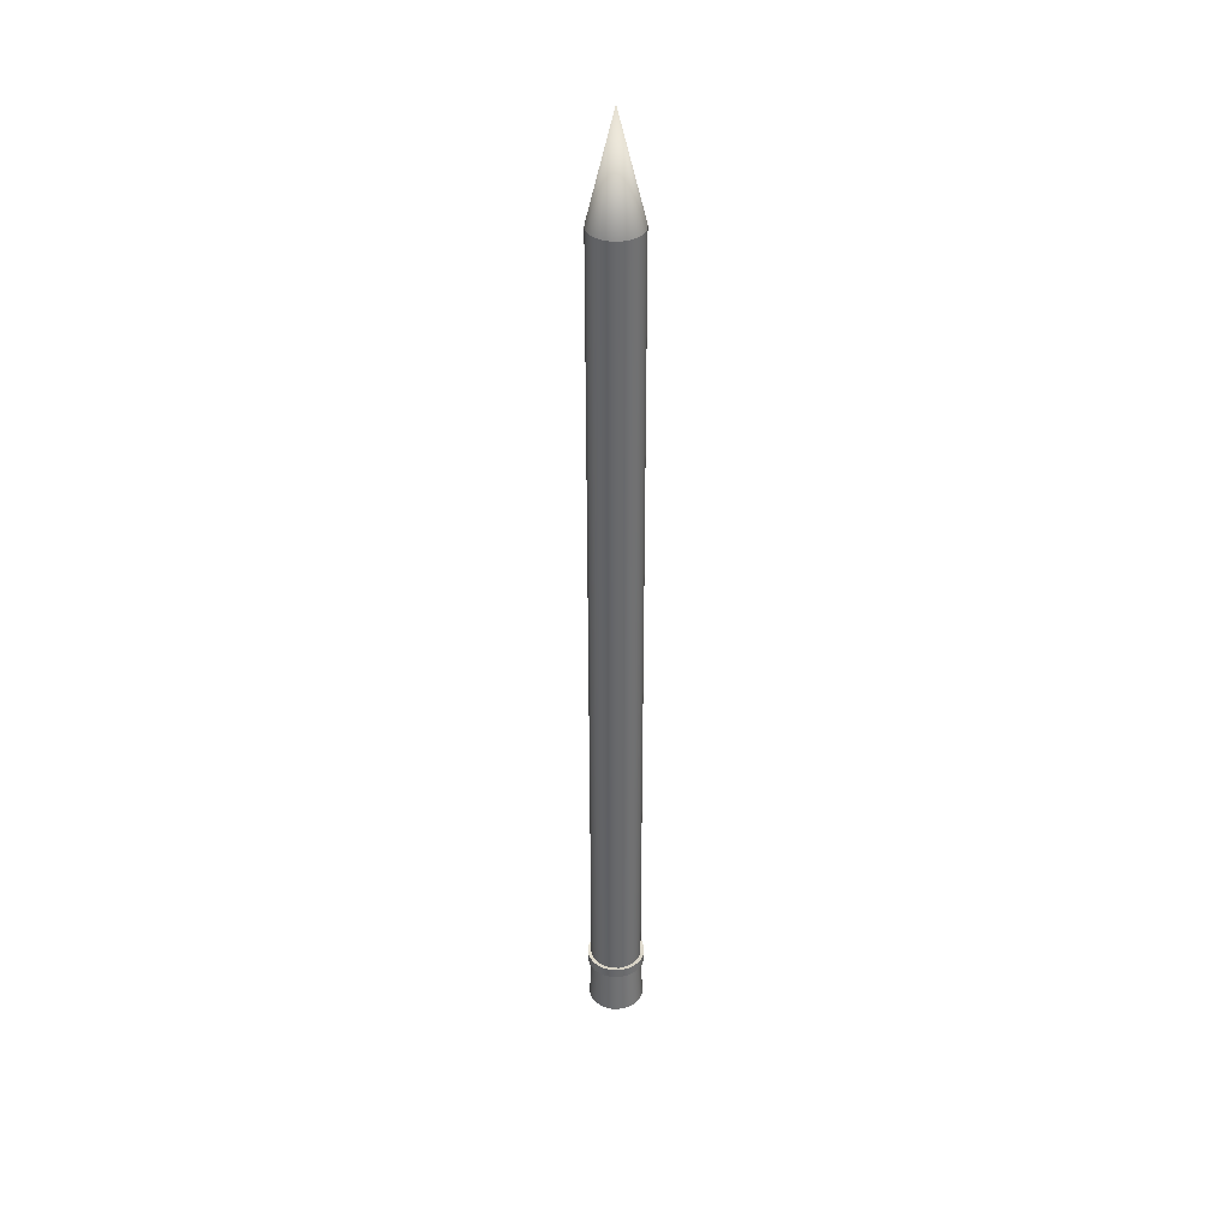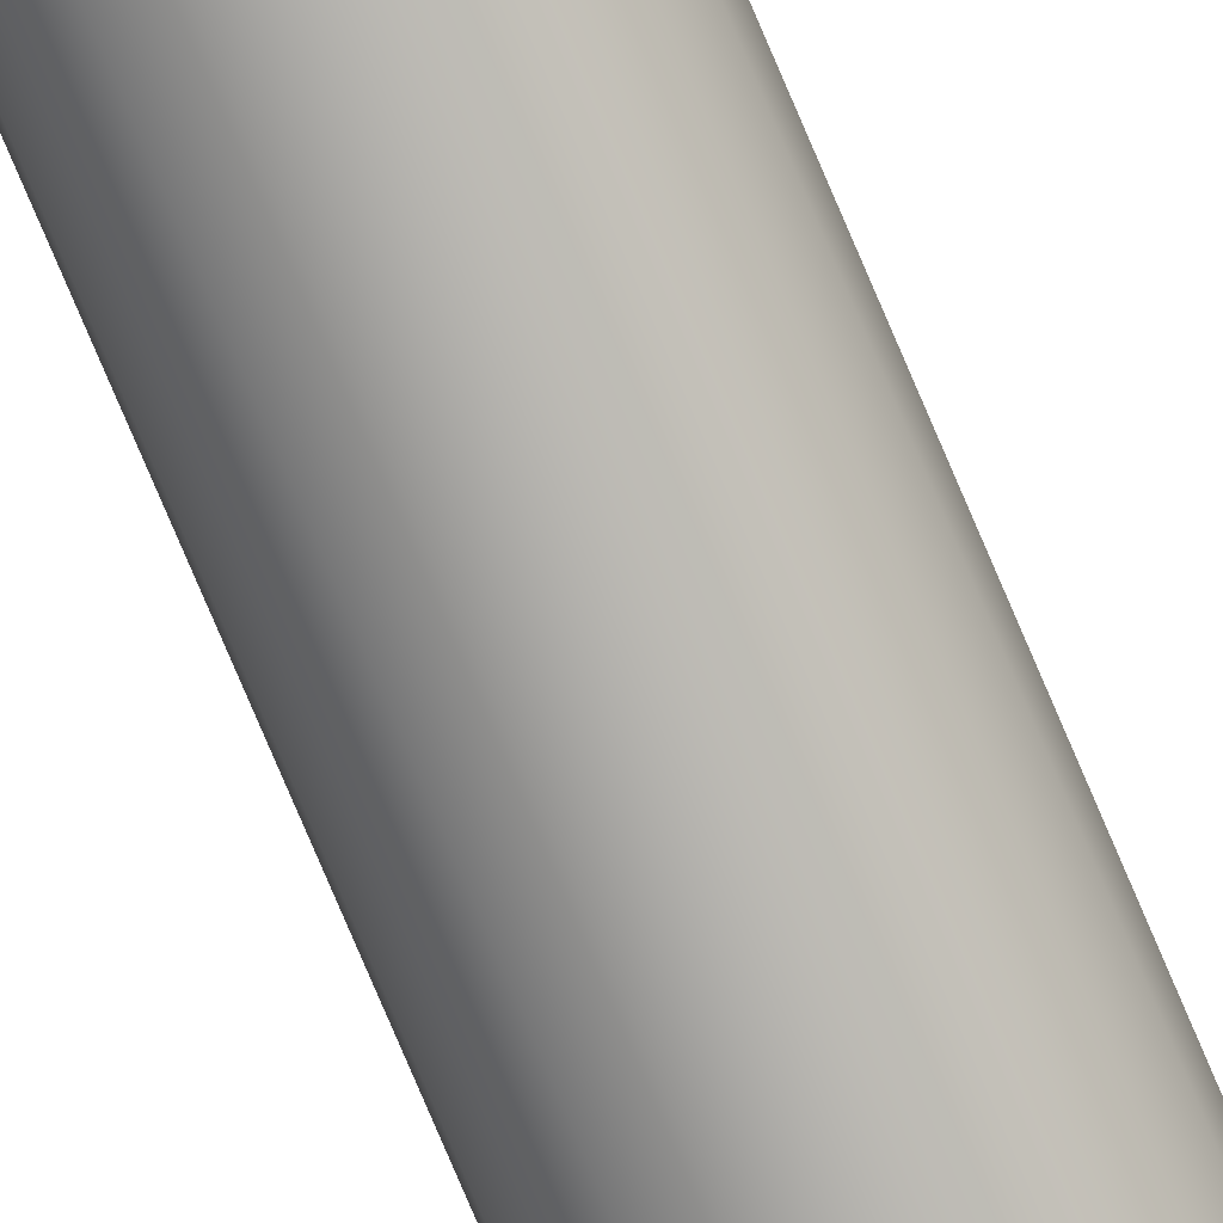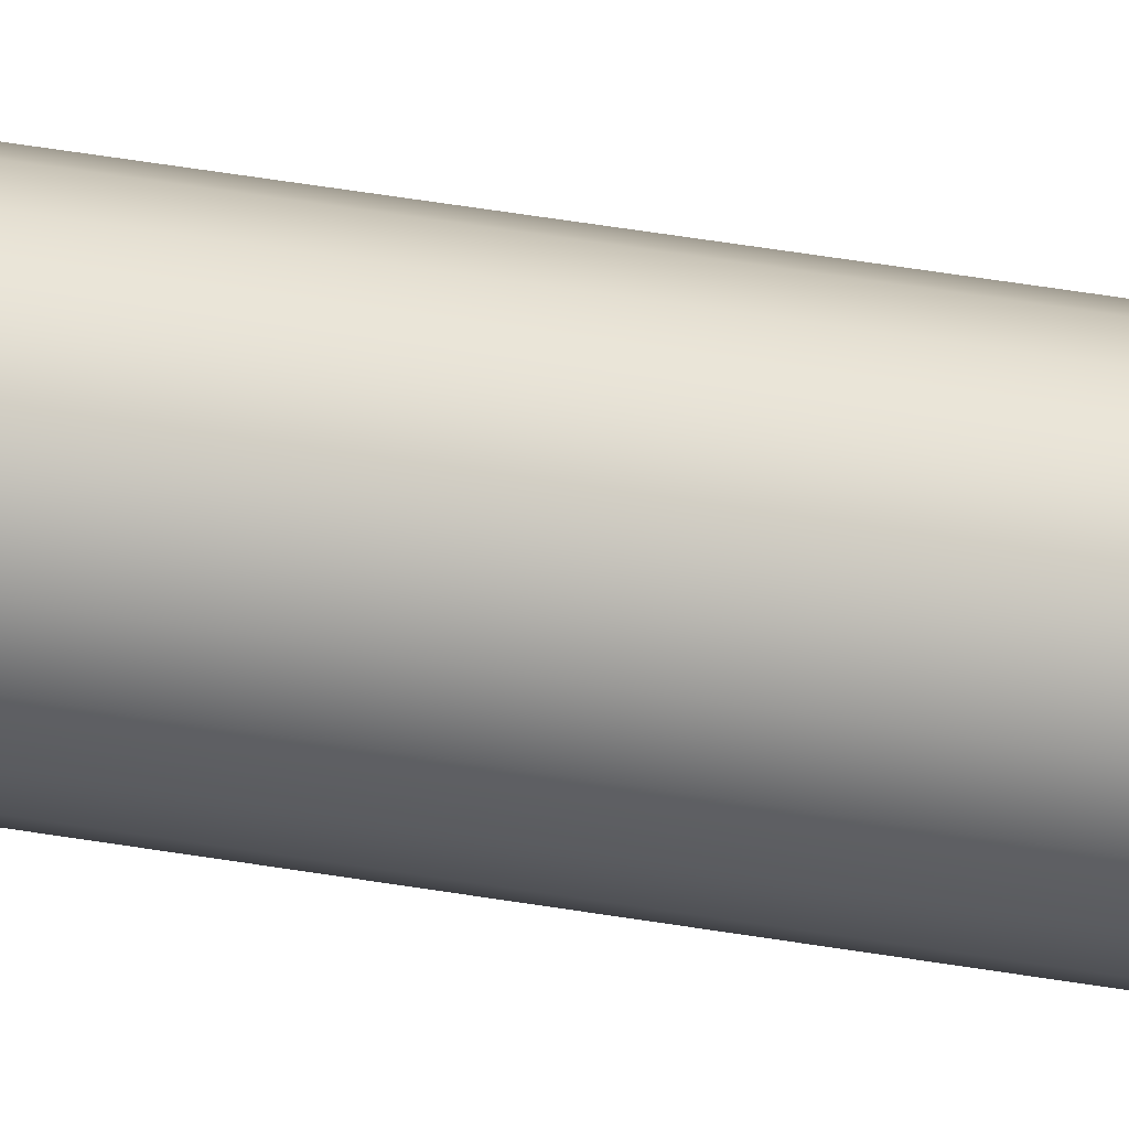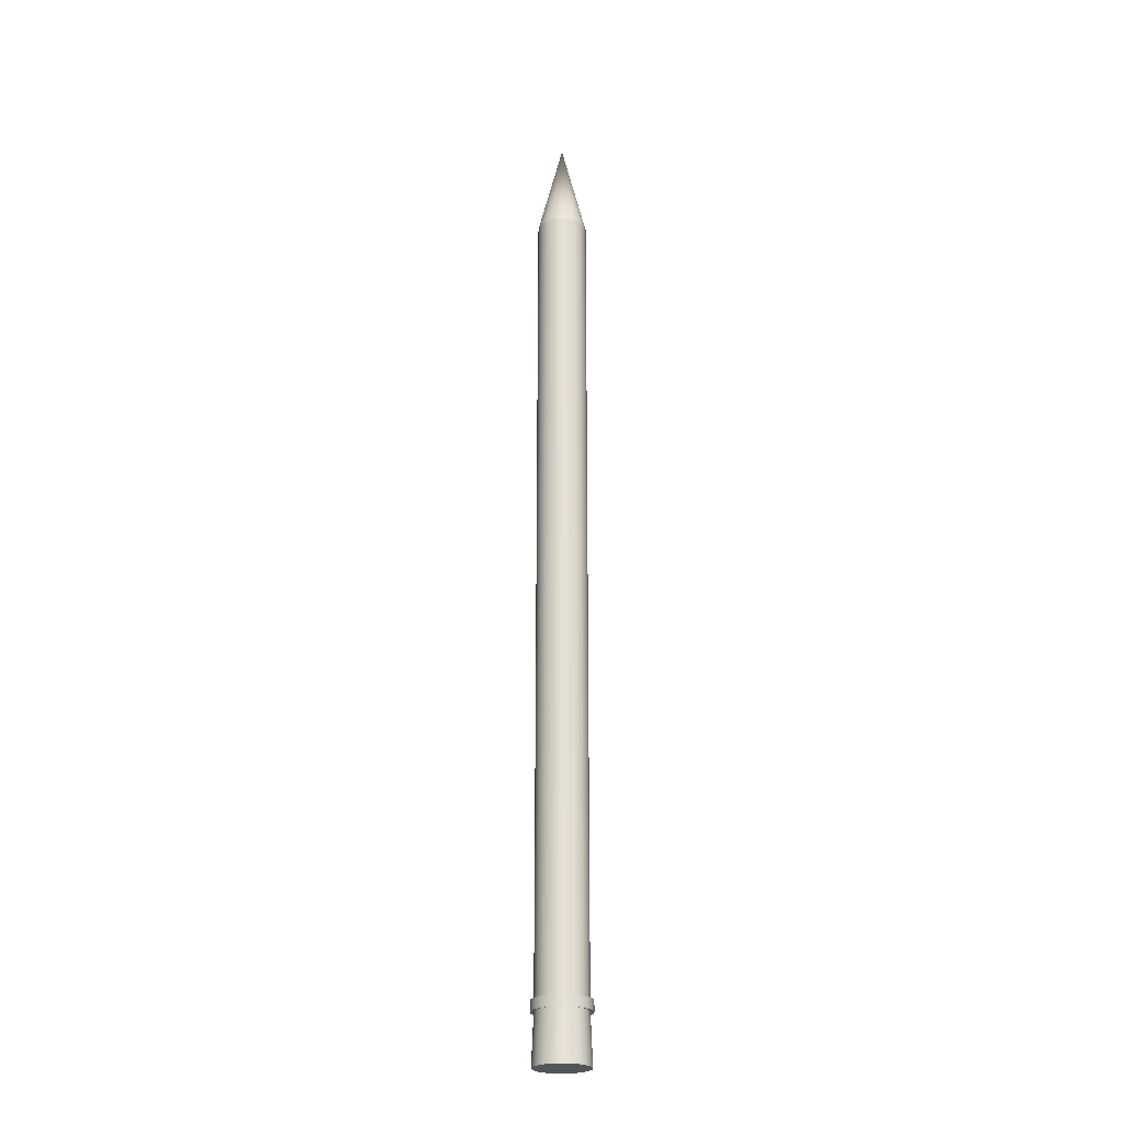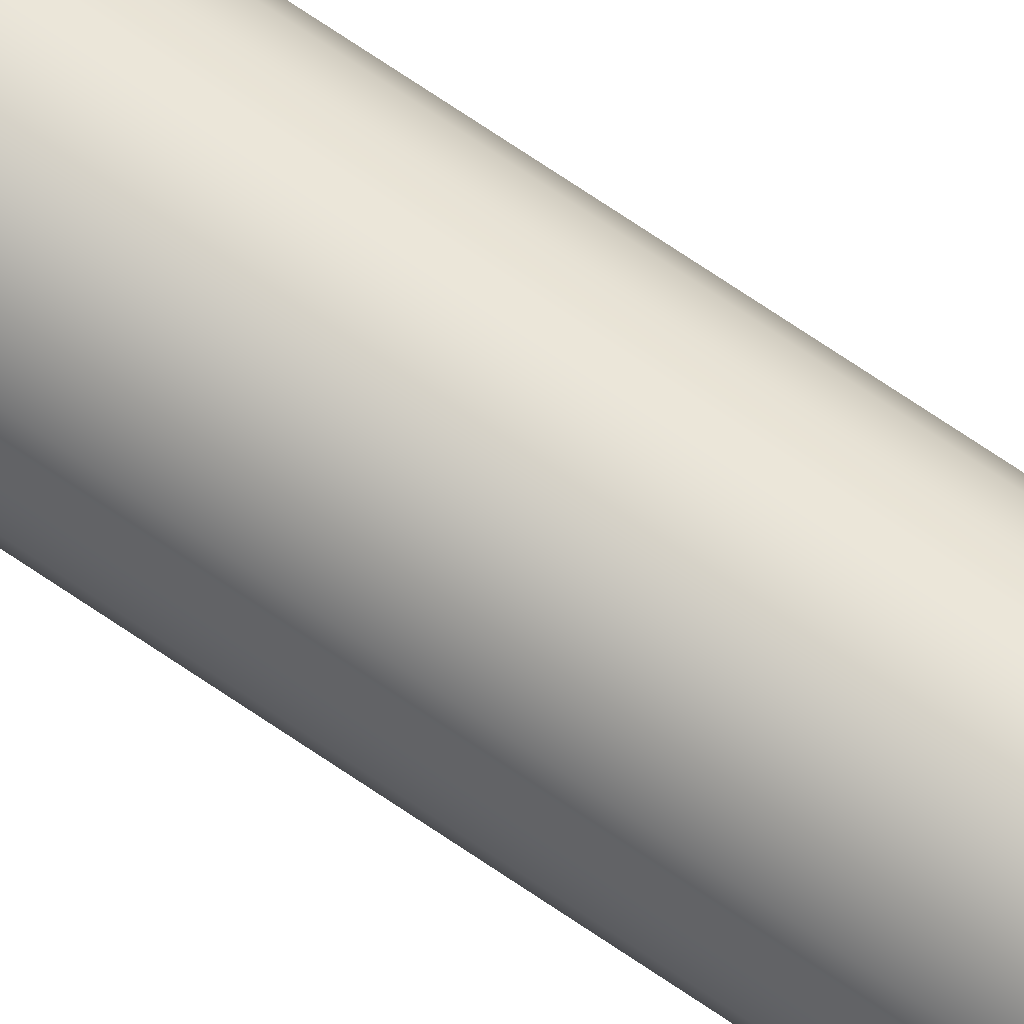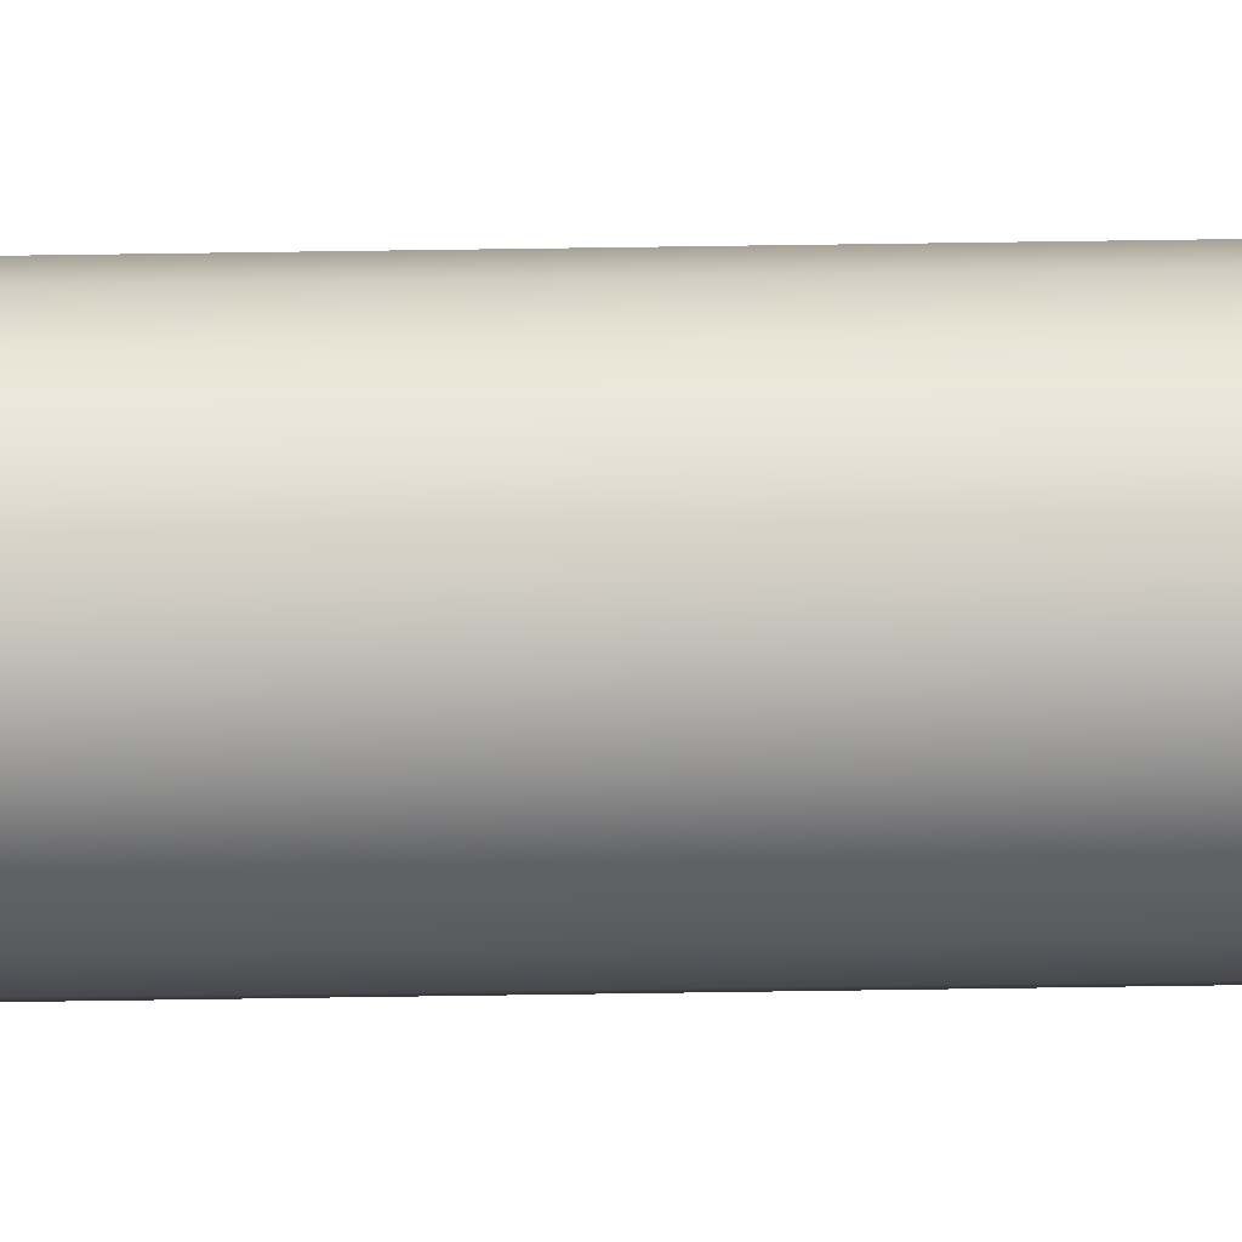
<metadata>
{"format":"obj","ext":"obj","renderer":"f3d","projection":"perspective","resolution":1024,"background":"white","views":[{"elev":37.5,"azim":-115.2,"up":"+Y"},{"elev":-78.7,"azim":-156.9,"up":"+Z"},{"elev":36.5,"azim":-76.6,"up":"+Z"},{"elev":-24.1,"azim":130.6,"up":"+Y"},{"elev":70.4,"azim":124.4,"up":"+Z"},{"elev":60.1,"azim":89.1,"up":"+Z"}]}
</metadata>
<code>
g default
v 0.04828 -0.8163 -0.01569
v 0.04107 -0.8163 -0.02984
v 0.02984 -0.8163 -0.04107
v 0.01569 -0.8163 -0.04828
v 0 -0.8163 -0.05076
v -0.01569 -0.8163 -0.04828
v -0.02984 -0.8163 -0.04107
v -0.04107 -0.8163 -0.02984
v -0.04828 -0.8163 -0.01569
v -0.05076 -0.8163 0
v -0.04828 -0.8163 0.01569
v -0.04107 -0.8163 0.02984
v -0.02984 -0.8163 0.04107
v -0.01569 -0.8163 0.04828
v 0 -0.8163 0.05076
v 0.01569 -0.8163 0.04828
v 0.02984 -0.8163 0.04107
v 0.04107 -0.8163 0.02984
v 0.04828 -0.8163 0.01569
v 0.05076 -0.8163 0
v 0.04828 0.8163 -0.01569
v 0.04107 0.8163 -0.02984
v 0.02984 0.8163 -0.04107
v 0.01569 0.8163 -0.04828
v 0 0.8163 -0.05076
v -0.01569 0.8163 -0.04828
v -0.02984 0.8163 -0.04107
v -0.04107 0.8163 -0.02984
v -0.04828 0.8163 -0.01569
v -0.05076 0.8163 0
v -0.04828 0.8163 0.01569
v -0.04107 0.8163 0.02984
v -0.02984 0.8163 0.04107
v -0.01569 0.8163 0.04828
v 0 0.8163 0.05076
v 0.01569 0.8163 0.04828
v 0.02984 0.8163 0.04107
v 0.04107 0.8163 0.02984
v 0.04828 0.8163 0.01569
v 0.05076 0.8163 0
v 0 1.022 0
v 0.04107 -0.8345 0.02984
v 0.04828 -0.8345 0.01569
v 0.02984 -0.8345 0.04107
v 0.01569 -0.8345 0.04828
v 0 -0.8345 0.05076
v -0.01569 -0.8345 0.04828
v -0.02984 -0.8345 0.04107
v -0.04107 -0.8345 0.02984
v -0.04828 -0.8345 0.01569
v -0.05076 -0.8345 0
v -0.04828 -0.8345 -0.01569
v -0.04107 -0.8345 -0.02984
v -0.02984 -0.8345 -0.04107
v -0.01569 -0.8345 -0.04828
v 0 -0.8345 -0.05076
v 0.01569 -0.8345 -0.04828
v 0.02984 -0.8345 -0.04107
v 0.04107 -0.8345 -0.02984
v 0.04828 -0.8345 -0.01569
v 0.05076 -0.8345 0
v 0.04686 -0.815 0.03405
v 0.05509 -0.815 0.0179
v 0.04686 -0.8358 0.03405
v 0.05509 -0.8358 0.0179
v 0.03405 -0.815 0.04686
v 0.03405 -0.8358 0.04686
v 0.0179 -0.815 0.05509
v 0.0179 -0.8358 0.05509
v 0 -0.815 0.05792
v 0 -0.8358 0.05792
v -0.0179 -0.815 0.05509
v -0.0179 -0.8358 0.05509
v -0.03405 -0.815 0.04686
v -0.03405 -0.8358 0.04686
v -0.04686 -0.815 0.03405
v -0.04686 -0.8358 0.03405
v -0.05509 -0.815 0.0179
v -0.05509 -0.8358 0.0179
v -0.05792 -0.815 0
v -0.05792 -0.8358 0
v -0.05509 -0.815 -0.0179
v -0.05509 -0.8358 -0.0179
v -0.04686 -0.815 -0.03405
v -0.04686 -0.8358 -0.03405
v -0.03405 -0.815 -0.04686
v -0.03405 -0.8358 -0.04686
v -0.0179 -0.815 -0.05509
v -0.0179 -0.8358 -0.05509
v 0 -0.815 -0.05792
v 0 -0.8358 -0.05792
v 0.0179 -0.815 -0.05509
v 0.0179 -0.8358 -0.05509
v 0.03405 -0.815 -0.04686
v 0.03405 -0.8358 -0.04686
v 0.04686 -0.815 -0.03405
v 0.04686 -0.8358 -0.03405
v 0.05509 -0.815 -0.0179
v 0.05509 -0.8358 -0.0179
v 0.05792 -0.815 0
v 0.05792 -0.8358 0
v 0.04454 -0.9338 0.03236
v 0.05236 -0.9338 0.01701
v 0.03236 -0.9338 0.04454
v 0.01701 -0.9338 0.05236
v 0 -0.9338 0.05505
v -0.01701 -0.9338 0.05236
v -0.03236 -0.9338 0.04454
v -0.04454 -0.9338 0.03236
v -0.05236 -0.9338 0.01701
v -0.05505 -0.9338 0
v -0.05236 -0.9338 -0.01701
v -0.04454 -0.9338 -0.03236
v -0.03236 -0.9338 -0.04454
v -0.01701 -0.9338 -0.05236
v 0 -0.9338 -0.05505
v 0.01701 -0.9338 -0.05236
v 0.03236 -0.9338 -0.04454
v 0.04454 -0.9338 -0.03236
v 0.05236 -0.9338 -0.01701
v 0.05505 -0.9338 0
g pCylinder2
f 1 2 22 21
f 2 3 23 22
f 3 4 24 23
f 4 5 25 24
f 5 6 26 25
f 6 7 27 26
f 7 8 28 27
f 8 9 29 28
f 9 10 30 29
f 10 11 31 30
f 11 12 32 31
f 12 13 33 32
f 13 14 34 33
f 14 15 35 34
f 15 16 36 35
f 16 17 37 36
f 17 18 38 37
f 18 19 39 38
f 19 20 40 39
f 20 1 21 40
f 103 102 104 105 106 107 108 109 110 111 112 113 114 115 116 117 118 119 120 121
f 21 22 41
f 22 23 41
f 23 24 41
f 24 25 41
f 25 26 41
f 26 27 41
f 27 28 41
f 28 29 41
f 29 30 41
f 30 31 41
f 31 32 41
f 32 33 41
f 33 34 41
f 34 35 41
f 35 36 41
f 36 37 41
f 37 38 41
f 38 39 41
f 39 40 41
f 40 21 41
f 63 62 64 65
f 62 66 67 64
f 66 68 69 67
f 68 70 71 69
f 70 72 73 71
f 72 74 75 73
f 74 76 77 75
f 76 78 79 77
f 78 80 81 79
f 80 82 83 81
f 82 84 85 83
f 84 86 87 85
f 86 88 89 87
f 88 90 91 89
f 90 92 93 91
f 92 94 95 93
f 94 96 97 95
f 96 98 99 97
f 98 100 101 99
f 100 63 65 101
f 19 18 62 63
f 42 43 65 64
f 18 17 66 62
f 44 42 64 67
f 17 16 68 66
f 45 44 67 69
f 16 15 70 68
f 46 45 69 71
f 15 14 72 70
f 47 46 71 73
f 14 13 74 72
f 48 47 73 75
f 13 12 76 74
f 49 48 75 77
f 12 11 78 76
f 50 49 77 79
f 11 10 80 78
f 51 50 79 81
f 10 9 82 80
f 52 51 81 83
f 9 8 84 82
f 53 52 83 85
f 8 7 86 84
f 54 53 85 87
f 7 6 88 86
f 55 54 87 89
f 6 5 90 88
f 56 55 89 91
f 5 4 92 90
f 57 56 91 93
f 4 3 94 92
f 58 57 93 95
f 3 2 96 94
f 59 58 95 97
f 2 1 98 96
f 60 59 97 99
f 1 20 100 98
f 61 60 99 101
f 20 19 63 100
f 43 61 101 65
f 43 42 102 103
f 42 44 104 102
f 44 45 105 104
f 45 46 106 105
f 46 47 107 106
f 47 48 108 107
f 48 49 109 108
f 49 50 110 109
f 50 51 111 110
f 51 52 112 111
f 52 53 113 112
f 53 54 114 113
f 54 55 115 114
f 55 56 116 115
f 56 57 117 116
f 57 58 118 117
f 58 59 119 118
f 59 60 120 119
f 60 61 121 120
f 61 43 103 121

</code>
